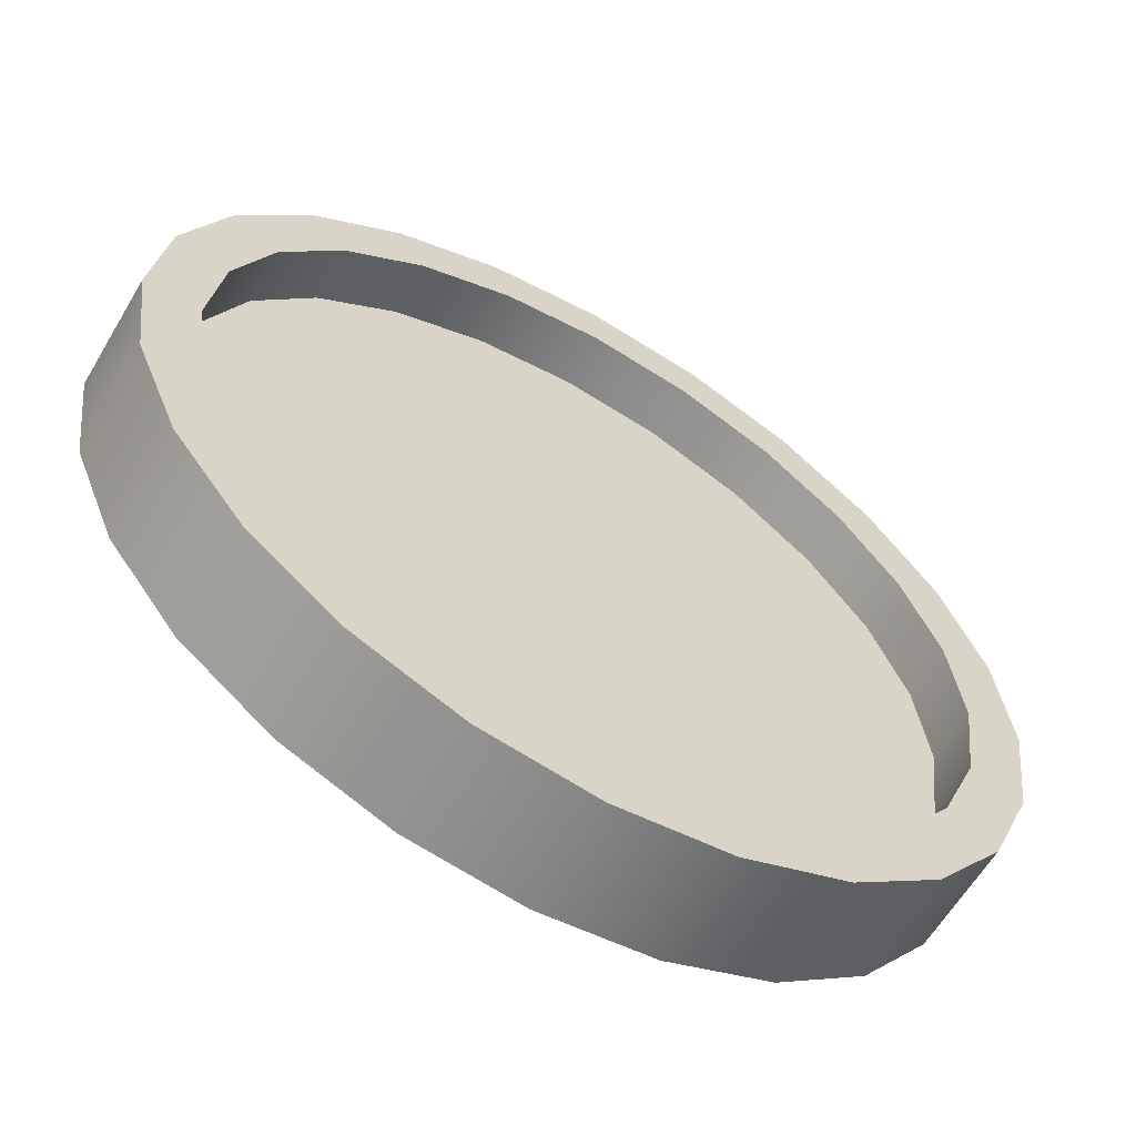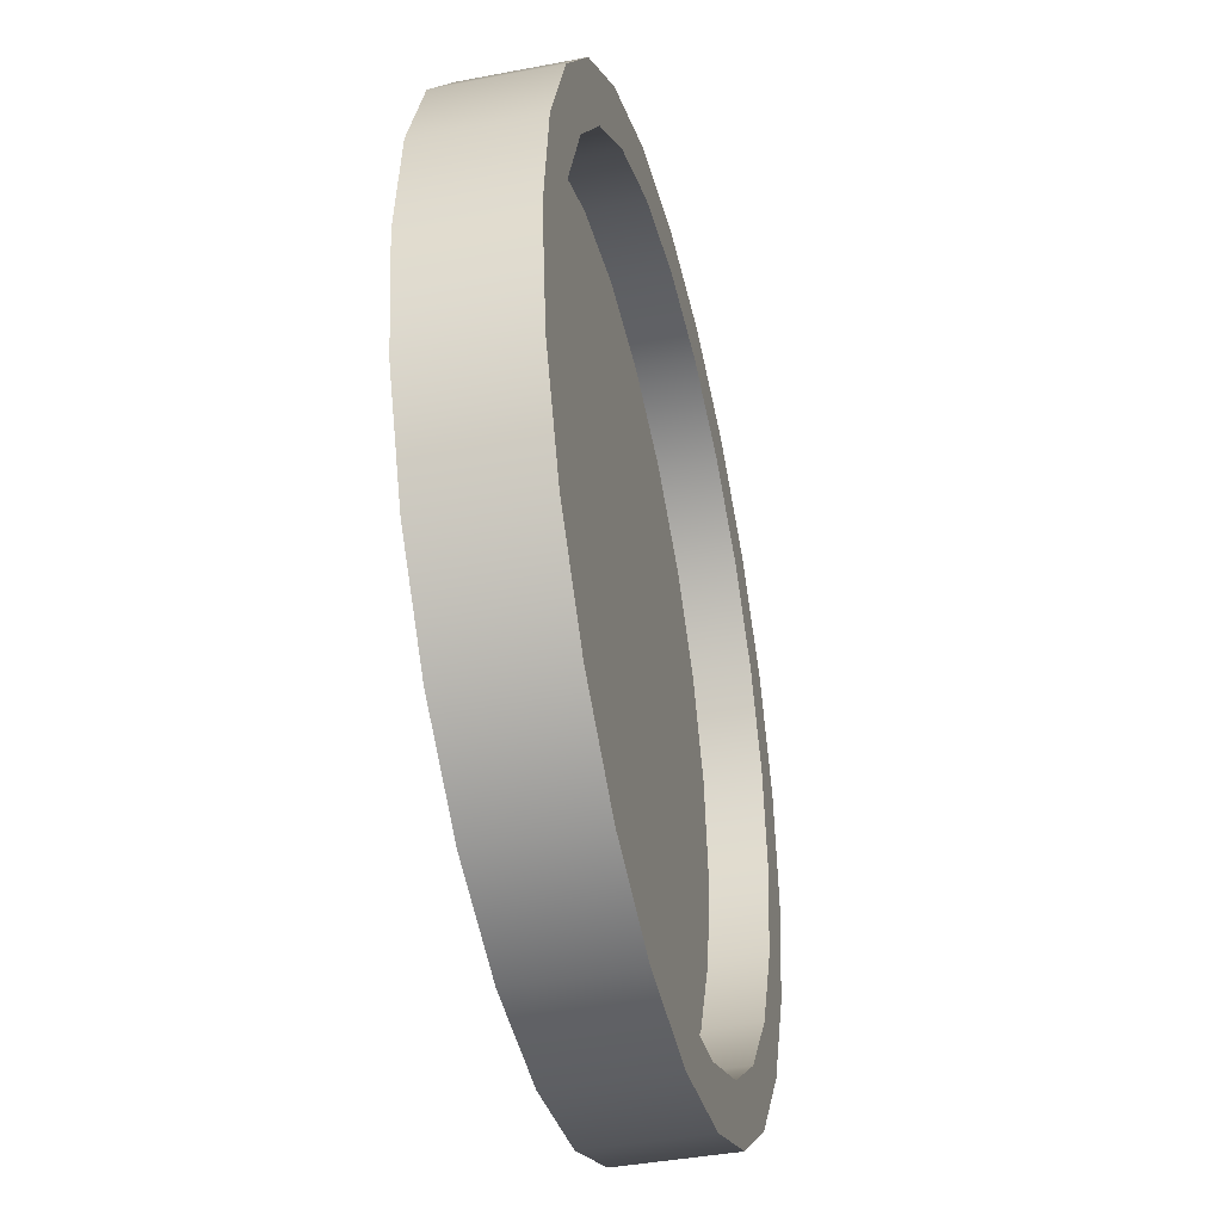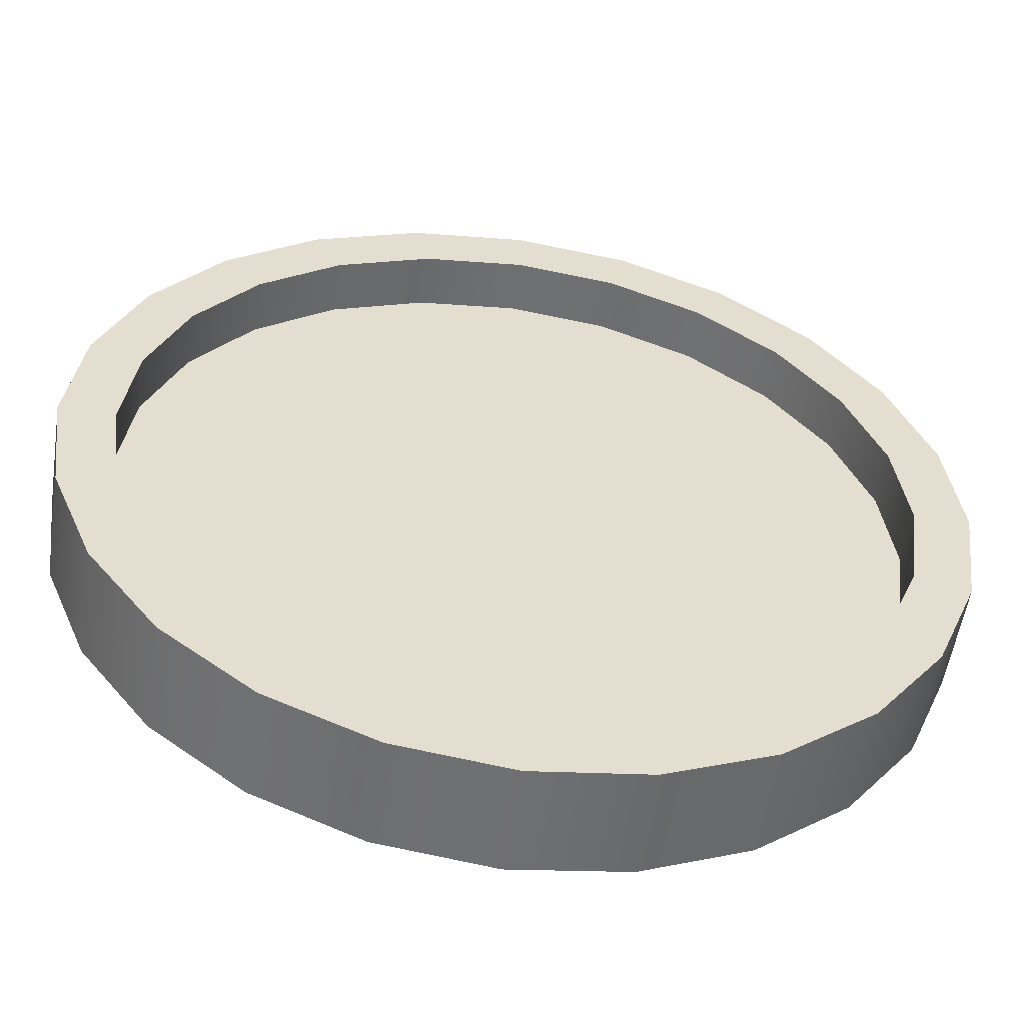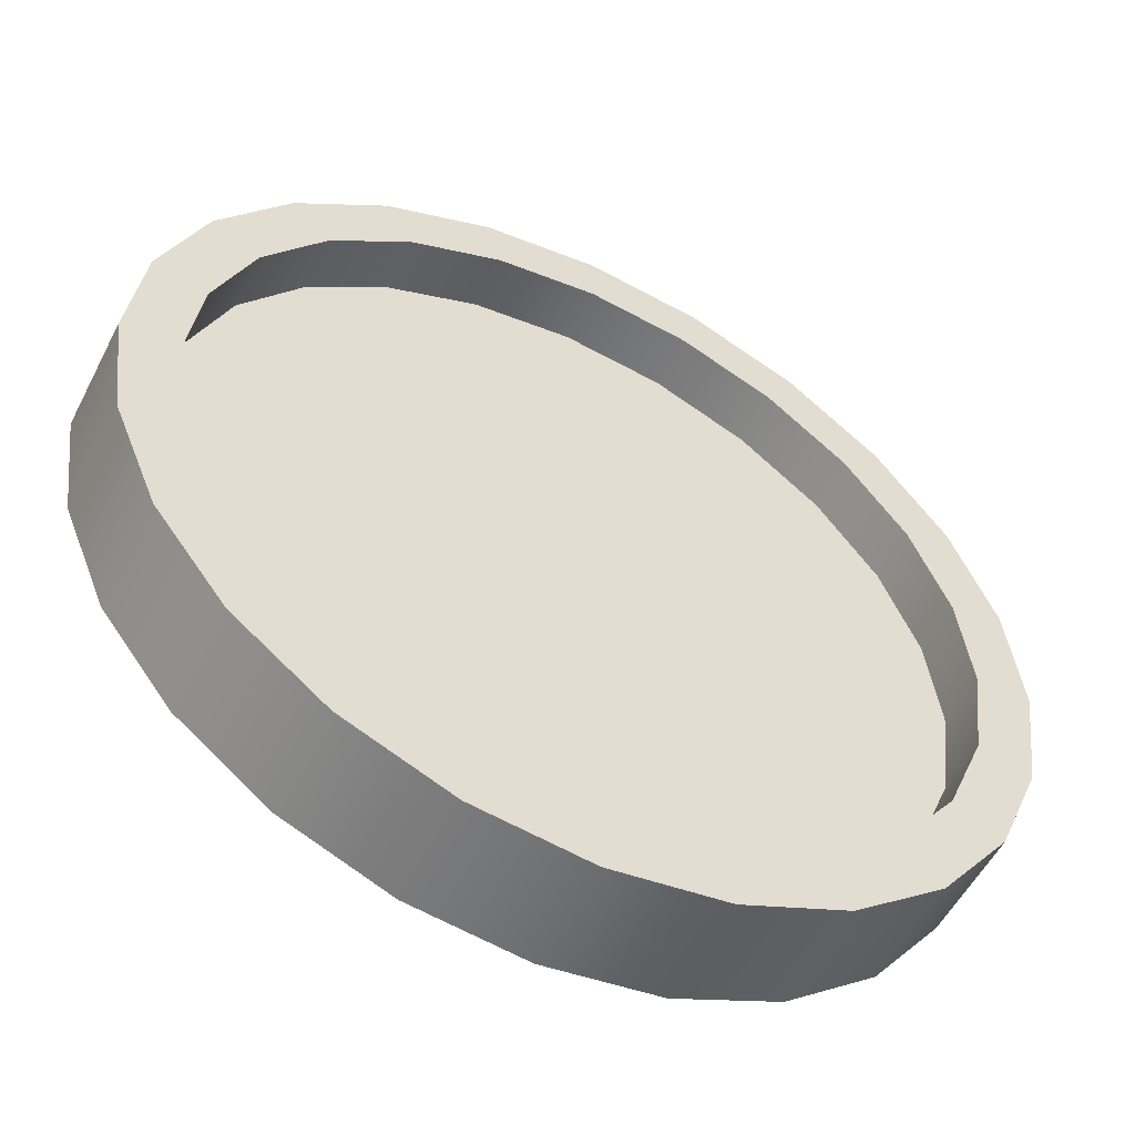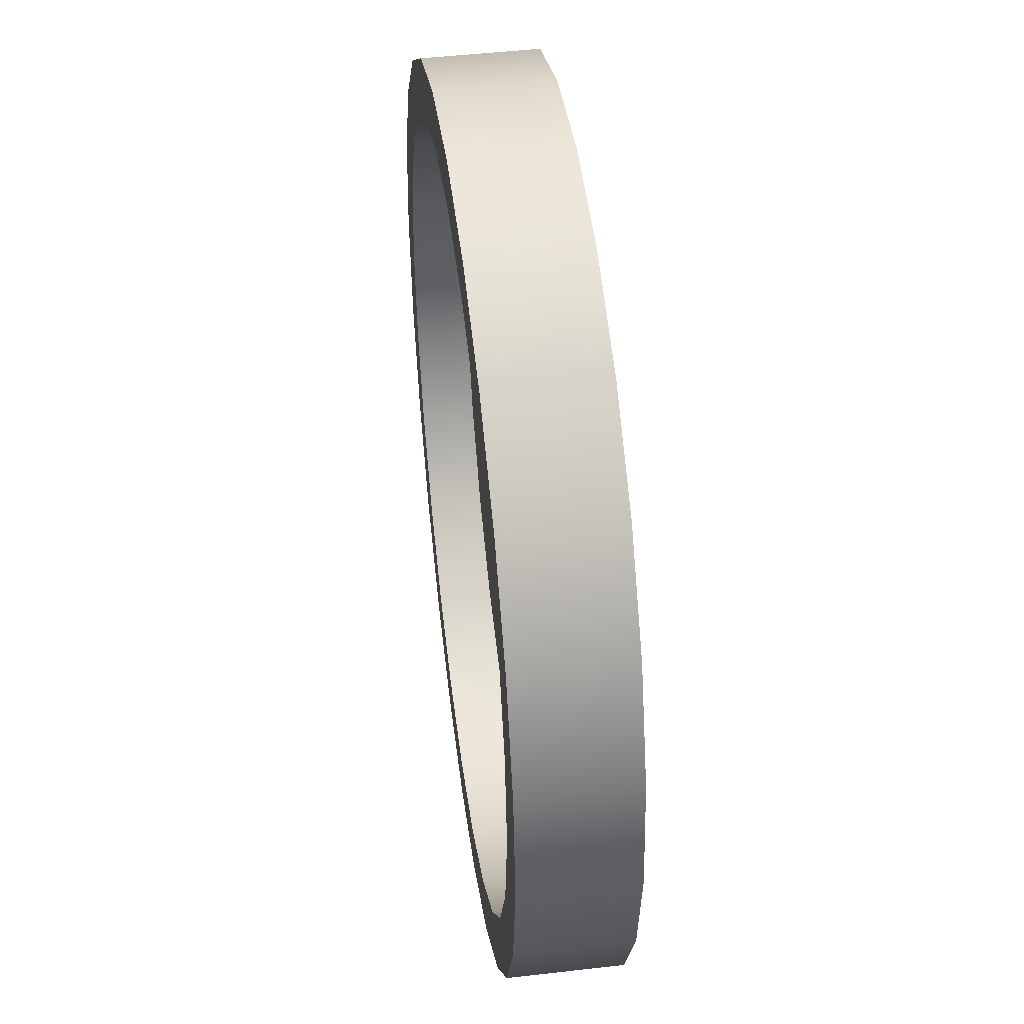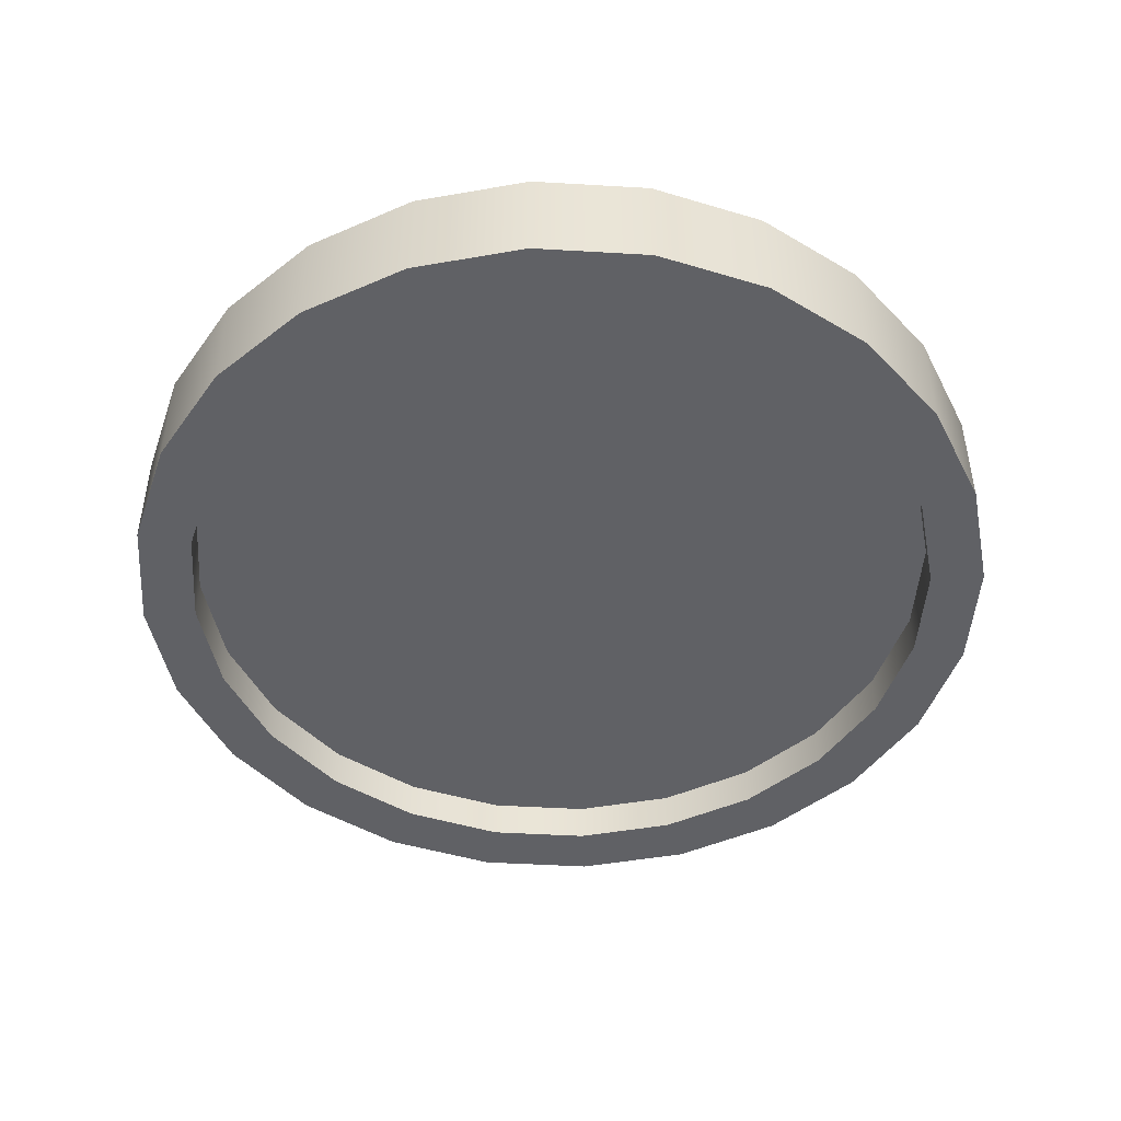
<metadata>
{"format":"obj","ext":"obj","renderer":"f3d","projection":"perspective","resolution":1024,"background":"white","views":[{"elev":-61.3,"azim":-30.6,"up":"+Y"},{"elev":-40.2,"azim":-76.7,"up":"+Y"},{"elev":-54.7,"azim":-8.7,"up":"+Y"},{"elev":-53.9,"azim":-26.8,"up":"+Y"},{"elev":47.1,"azim":82.5,"up":"+Y"},{"elev":-47.3,"azim":108.7,"up":"+Z"}]}
</metadata>
<code>
g Mesh1 Group1 Model
v -6.928 4 0
v -7 0 0
v -7.727 2.071 0
f 1 2 3
v -6.761 1.812 0
f 2 1 4
v -5.657 5.657 0
f 4 1 5
v -5.657 5.657 2
f 1 6 5
v -6.928 4 2
f 6 1 7
f 3 7 1
v -7.727 2.071 2
f 7 3 8
v -8 0 0
f 9 8 3
v -8 0 2
f 8 9 10
v -7.727 -2.071 0
f 11 10 9
v -7.727 -2.071 2
f 10 11 12
v -6.928 -4 0
f 13 12 11
v -6.928 -4 2
f 12 13 14
v -5.657 -5.657 0
f 15 14 13
v -5.657 -5.657 2
f 14 15 16
v -4 -6.928 2
f 15 17 16
v -4 -6.928 0
f 17 15 18
v -4.95 -4.95 0
f 15 19 18
v -6.062 -3.5 0
f 15 20 19
v -6.761 -1.812 0
f 15 21 20
f 13 21 15
f 13 2 21
f 13 3 2
f 11 3 13
f 3 11 9
v -6.761 -1.812 2
f 2 22 21
v -7 0 2
f 22 2 23
f 4 23 2
v -6.761 1.812 2
f 23 4 24
v -6.062 3.5 0
f 25 24 4
v -6.062 3.5 2
f 24 25 26
v -4.95 4.95 0
f 27 26 25
v -4.95 4.95 2
f 26 27 28
v -3.5 6.062 2
f 27 29 28
v -3.5 6.062 0
f 29 27 30
v -4 6.928 0
f 27 31 30
f 27 5 31
f 25 5 27
f 4 5 25
f 6 31 5
v -4 6.928 2
f 31 6 32
f 6 28 32
f 6 26 28
f 6 24 26
f 7 24 6
f 7 23 24
f 23 7 8
f 8 14 23
f 8 12 14
f 12 8 10
f 23 14 22
f 22 14 16
v -6.062 -3.5 2
f 22 16 33
v -4.95 -4.95 2
f 33 16 34
f 34 16 17
v -3.5 -6.062 2
f 34 17 35
v -2.071 -7.727 2
f 35 17 36
f 18 36 17
v -2.071 -7.727 0
f 36 18 37
v -3.5 -6.062 0
f 18 38 37
f 18 19 38
f 34 38 19
f 38 34 35
v -1.812 -6.761 0
f 35 39 38
v -1.812 -6.761 2
f 39 35 40
f 35 36 40
v -8.882e-16 -8 2
f 40 36 41
f 37 41 36
v -8.882e-16 -8 0
f 41 37 42
f 37 39 42
f 37 38 39
v -8.882e-16 -7 0
f 42 39 43
f 40 43 39
v -8.882e-16 -7 2
f 43 40 44
f 40 41 44
v 2.071 -7.727 2
f 44 41 45
f 42 45 41
v 2.071 -7.727 0
f 45 42 46
v 1.812 -6.761 0
f 42 47 46
f 42 43 47
f 44 47 43
v 1.812 -6.761 2
f 47 44 48
f 44 45 48
v 3.5 -6.062 2
f 48 45 49
v 4 -6.928 2
f 49 45 50
f 46 50 45
v 4 -6.928 0
f 50 46 51
v 3.5 -6.062 0
f 46 52 51
f 46 47 52
f 48 52 47
f 52 48 49
v 4.95 -4.95 0
f 49 53 52
v 4.95 -4.95 2
f 53 49 54
f 49 50 54
v 5.657 -5.657 2
f 54 50 55
f 51 55 50
v 5.657 -5.657 0
f 55 51 56
f 51 53 56
f 51 52 53
v 6.062 -3.5 0
f 56 53 57
v 6.062 -3.5 2
f 53 58 57
f 58 53 54
f 54 55 58
v 6.928 -4 2
f 58 55 59
v 6.928 -4 0
f 55 60 59
f 60 55 56
f 56 57 60
v 6.761 -1.812 0
f 60 57 61
v 6.761 -1.812 2
f 57 62 61
f 62 57 58
f 58 59 62
v 7 -8.882e-16 2
f 62 59 63
v 7.727 -2.071 2
f 63 59 64
v 7.727 -2.071 0
f 59 65 64
f 65 59 60
v 7 -8.882e-16 0
f 60 66 65
f 60 61 66
f 61 63 66
f 63 61 62
v 6.761 1.812 2
f 67 66 63
v 6.761 1.812 0
f 66 67 68
v 6.062 3.5 2
f 69 68 67
v 6.062 3.5 0
f 68 69 70
v 4.95 4.95 2
f 71 70 69
v 4.95 4.95 0
f 70 71 72
v 3.5 6.062 0
f 71 73 72
v 3.5 6.062 2
f 73 71 74
v 4 6.928 2
f 75 74 71
v 2.071 7.727 2
f 76 74 75
v 1.812 6.761 2
f 76 77 74
v 0 8 2
f 78 77 76
v 0 7 2
f 78 79 77
v -1.812 6.761 2
f 78 80 79
v -2.071 7.727 2
f 81 80 78
f 81 29 80
f 32 29 81
f 32 28 29
v -2.071 7.727 0
f 82 32 81
f 32 82 31
f 30 31 82
v -1.812 6.761 0
f 30 82 83
v 0 8 0
f 83 82 84
f 81 84 82
f 84 81 78
v 2.071 7.727 0
f 78 85 84
f 85 78 76
v 4 6.928 0
f 76 86 85
f 86 76 75
v 5.657 5.657 0
f 75 87 86
v 5.657 5.657 2
f 87 75 88
f 75 71 88
f 88 71 69
v 6.928 4 2
f 88 69 89
f 89 69 67
f 89 67 63
v 7.727 2.071 2
f 89 63 90
f 90 63 64
v 8 -1.776e-15 2
f 90 64 91
v 8 -1.776e-15 0
f 64 92 91
f 92 64 65
v 7.727 2.071 0
f 65 93 92
f 66 93 65
v 6.928 4 0
f 66 94 93
f 68 94 66
f 70 94 68
f 70 87 94
f 72 87 70
f 72 86 87
f 73 86 72
f 73 85 86
v 1.812 6.761 0
f 95 85 73
v 0 7 0
f 96 85 95
f 96 84 85
f 83 84 96
f 79 83 96
f 83 79 80
f 80 30 83
f 30 80 29
f 96 77 79
f 77 96 95
f 95 74 77
f 74 95 73
f 87 89 94
f 89 87 88
f 90 94 89
f 94 90 93
f 91 93 90
f 93 91 92
f 20 34 19
f 34 20 33
f 21 33 20
f 33 21 22
g Mesh2 Group2 Model
v -6.761 -1.812 1
v -6.761 1.812 1
v -7 1.776e-15 1
f 97 98 99
v -6.062 -3.5 1
f 98 97 100
v -6.062 3.5 1
f 98 100 101
v -4.95 -4.95 1
f 101 100 102
v -4.95 4.95 1
f 101 102 103
v -3.5 -6.062 1
f 103 102 104
v -3.5 6.062 1
f 103 104 105
v -1.812 -6.761 1
f 105 104 106
v -1.812 6.761 1
f 105 106 107
v 0 -7 1
f 107 106 108
v 8.882e-16 7 1
f 107 108 109
v 1.812 -6.761 1
f 109 108 110
v 1.812 6.761 1
f 109 110 111
v 3.5 -6.062 1
f 111 110 112
v 3.5 6.062 1
f 111 112 113
v 4.95 -4.95 1
f 113 112 114
v 4.95 4.95 1
f 113 114 115
v 6.062 -3.5 1
f 115 114 116
v 6.062 3.5 1
f 115 116 117
v 6.761 -1.812 1
f 117 116 118
v 6.761 1.812 1
f 117 118 119
v 7 0 1
f 119 118 120
g Mesh3 Group2 Model
v -6.761 1.812 0.75
v -6.761 -1.812 0.75
v -7 1.776e-15 0.75
f 121 122 123
v -6.062 -3.5 0.75
f 122 121 124
v -6.062 3.5 0.75
f 124 121 125
v -4.95 -4.95 0.75
f 124 125 126
v -4.95 4.95 0.75
f 126 125 127
v -3.5 -6.062 0.75
f 126 127 128
v -3.5 6.062 0.75
f 128 127 129
v -1.812 -6.761 0.75
f 128 129 130
v -1.812 6.761 0.75
f 130 129 131
v 0 -7 0.75
f 130 131 132
v 8.882e-16 7 0.75
f 132 131 133
v 1.812 -6.761 0.75
f 132 133 134
v 1.812 6.761 0.75
f 134 133 135
v 3.5 6.062 0.75
f 134 135 136
v 3.5 -6.062 0.75
f 134 136 137
v 4.95 -4.95 0.75
f 137 136 138
v 4.95 4.95 0.75
f 138 136 139
v 6.062 -3.5 0.75
f 138 139 140
v 6.062 3.5 0.75
f 140 139 141
v 6.761 1.812 0.75
f 140 141 142
v 6.761 -1.812 0.75
f 140 142 143
v 7 0 0.75
f 143 142 144

</code>
